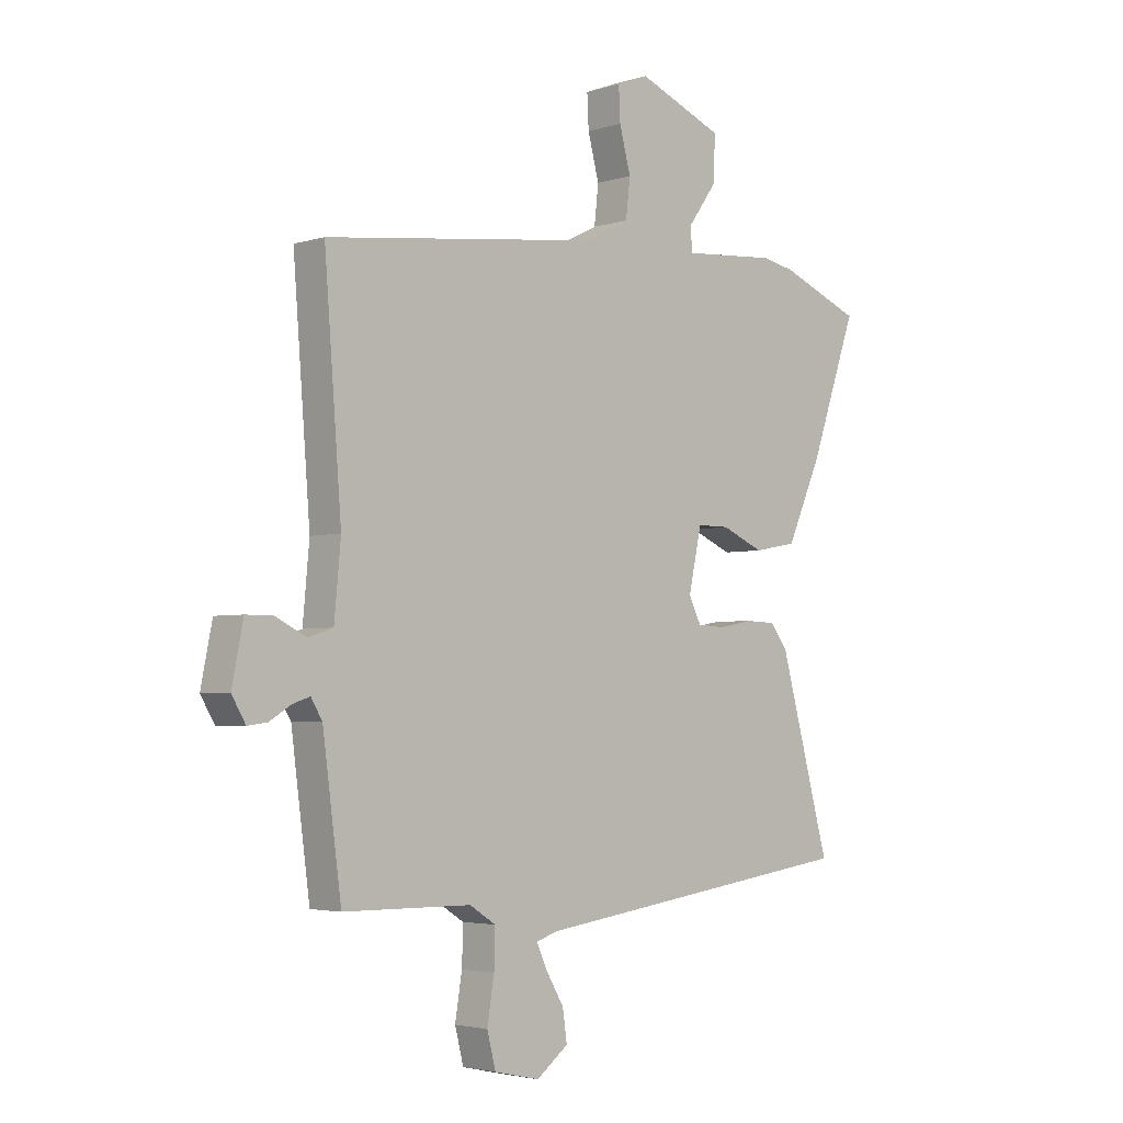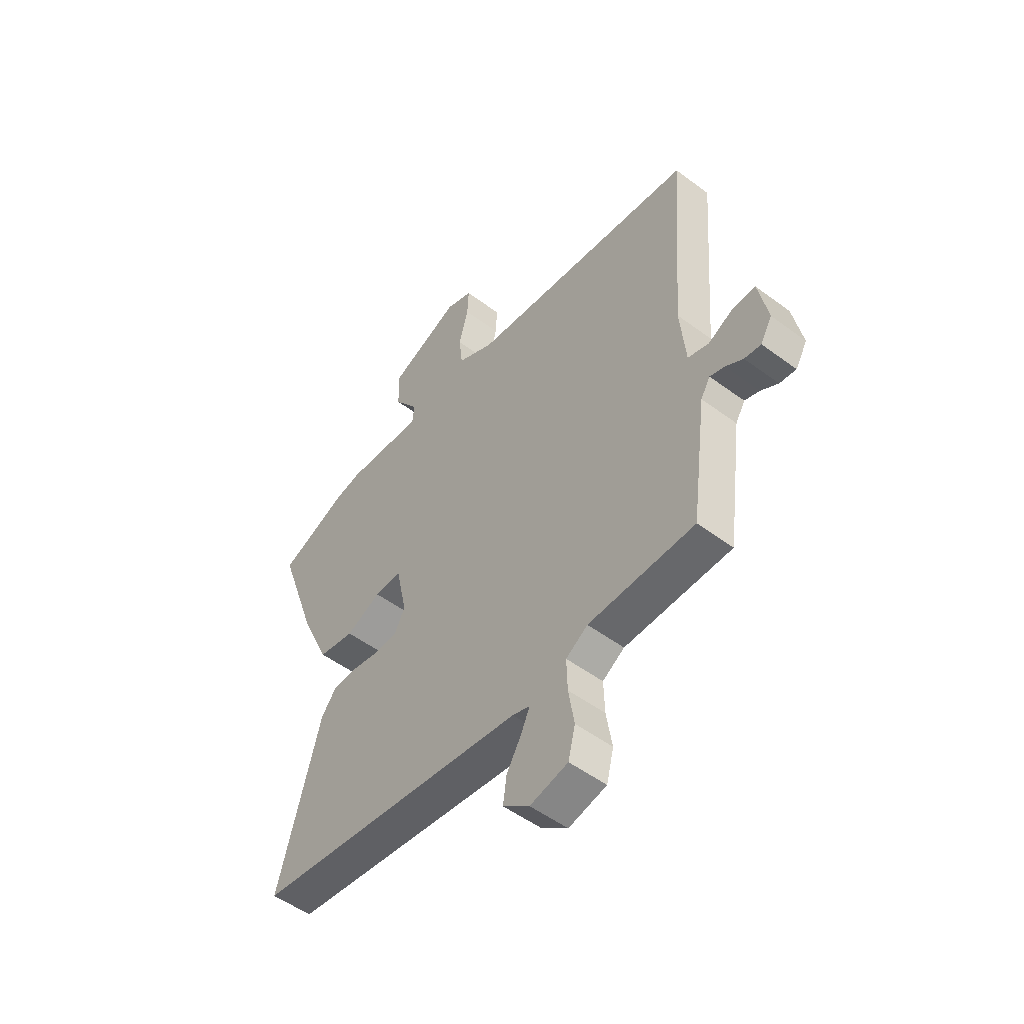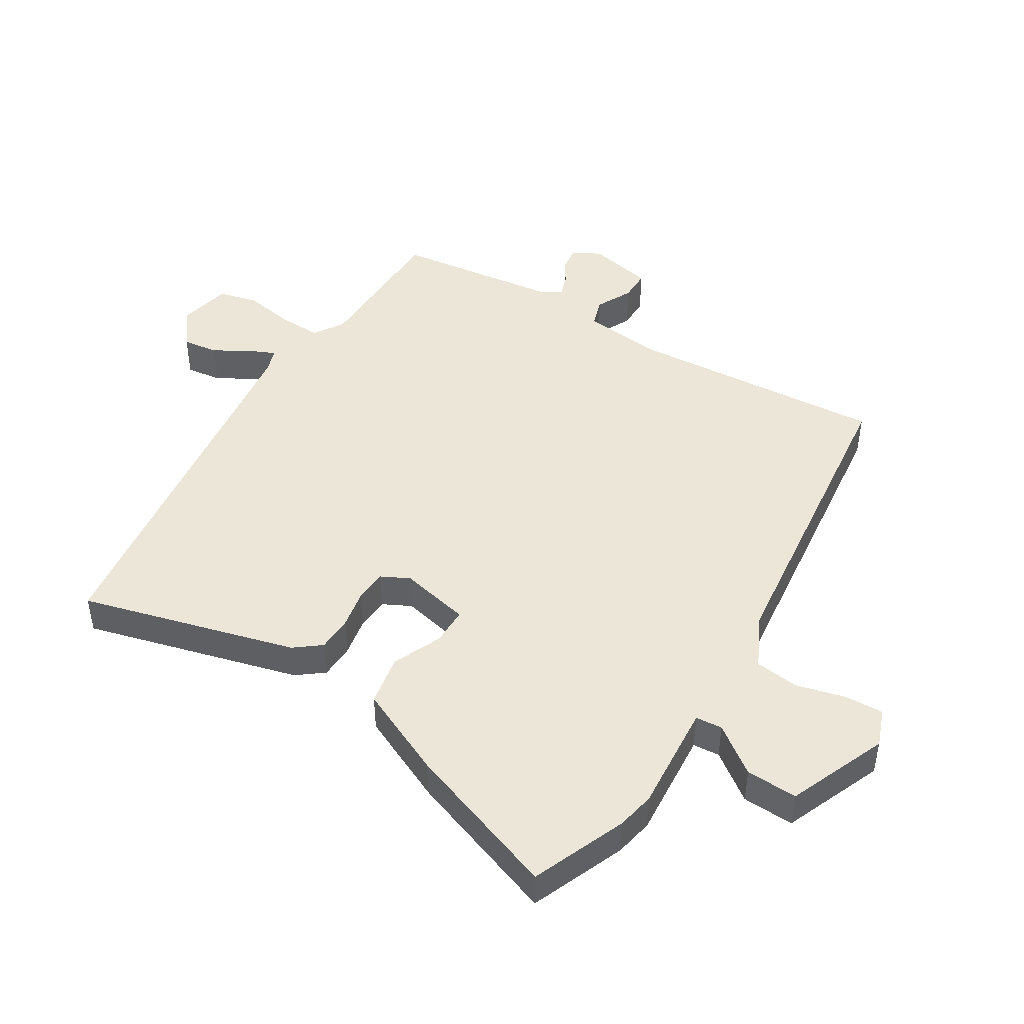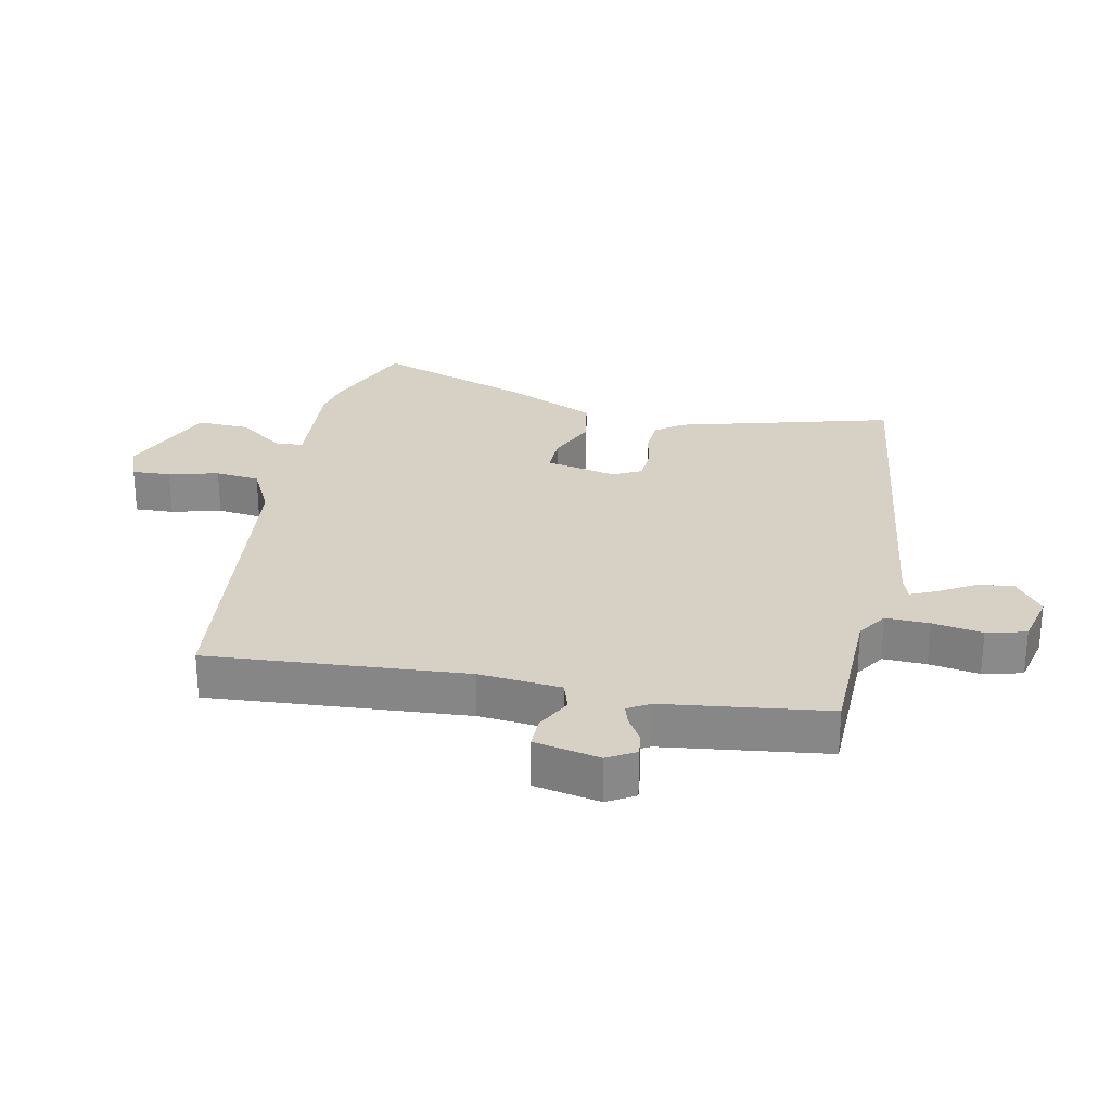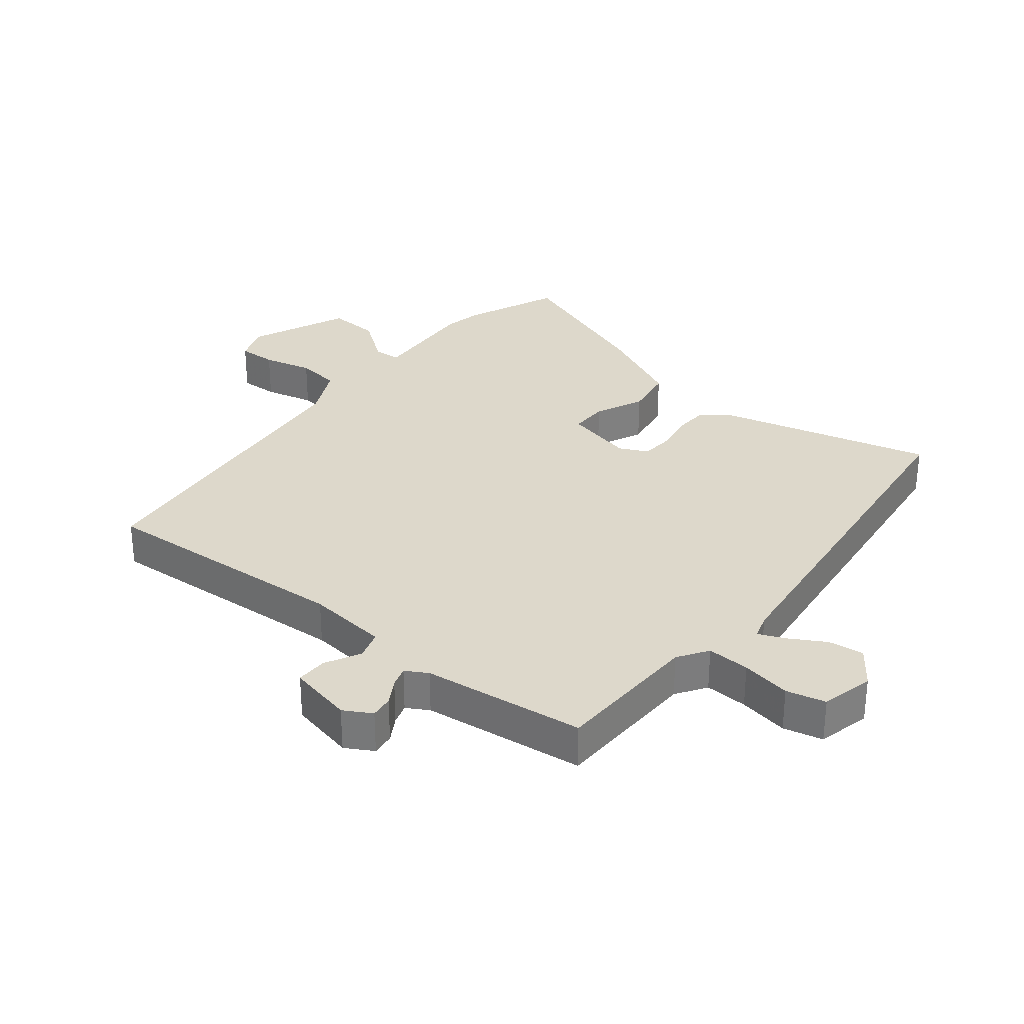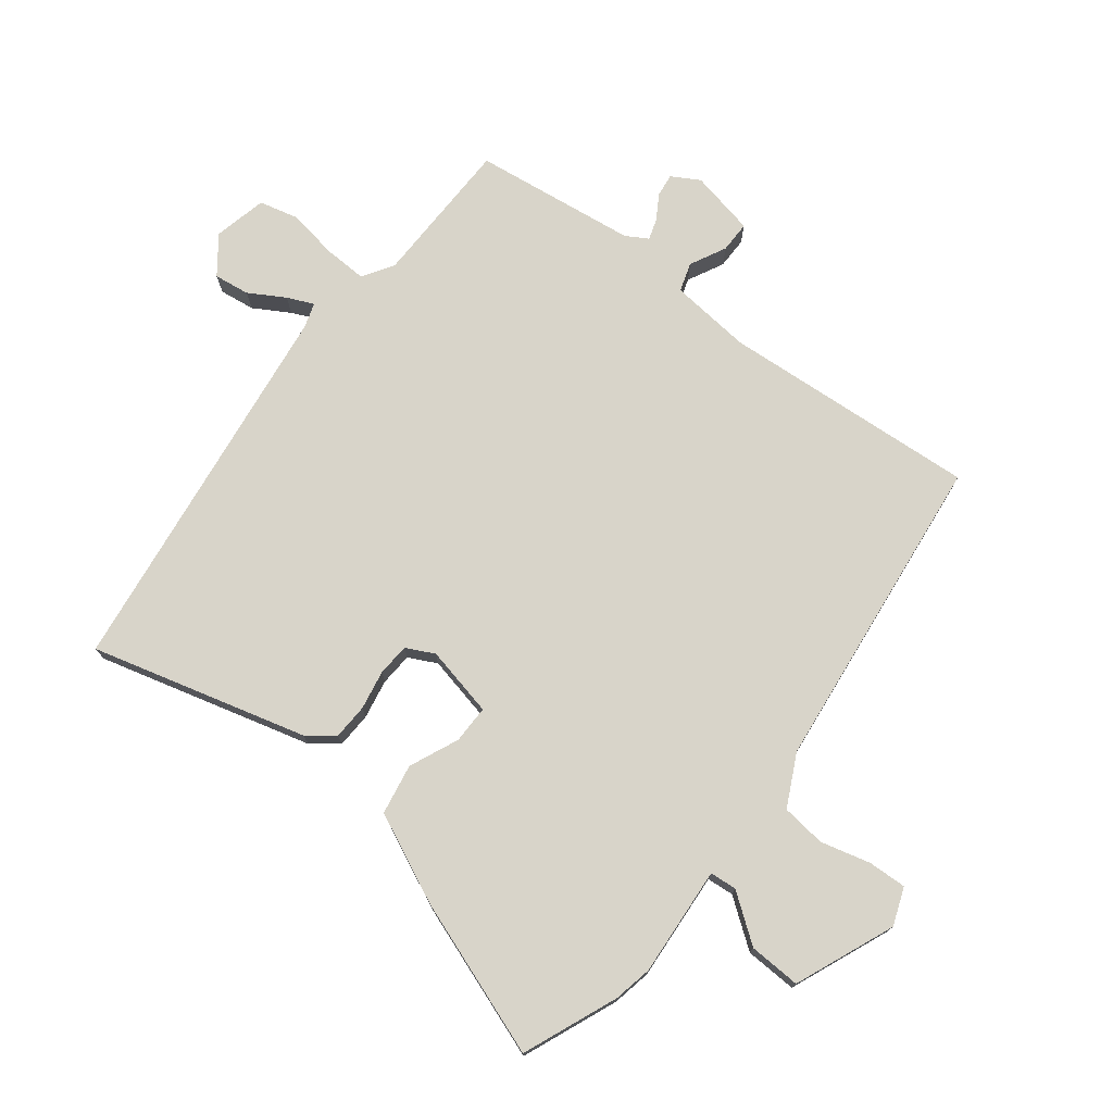
<metadata>
{"format":"obj","ext":"obj","renderer":"f3d","projection":"perspective","resolution":1024,"background":"white","views":[{"elev":-3.4,"azim":136.0,"up":"+Z"},{"elev":-51.8,"azim":51.1,"up":"+Z"},{"elev":46.3,"azim":-58.1,"up":"+Y"},{"elev":26.8,"azim":102.0,"up":"+Y"},{"elev":31.2,"azim":129.6,"up":"+Y"},{"elev":75.1,"azim":-51.9,"up":"+Y"}]}
</metadata>
<code>
v -0.553 0.07 -0.464
v -0.458 0.07 -0.119
v -0.425 0.07 -0.077
v -0.368 0.07 -0.075
v -0.305 0.07 -0.087
v -0.253 0.07 -0.084
v -0.23 0.07 -0.039
v -0.254 0.07 0.074
v -0.315 0.07 0.074
v -0.394 0.07 0.04
v -0.475 0.07 0.055
v -0.54 0.07 0.199
v -0.628 0.07 0.449
v -0.476 0.07 0.51
v -0.414 0.07 0.522
v -0.238 0.07 0.508
v -0.234 0.07 0.551
v -0.289 0.07 0.627
v -0.292 0.07 0.71
v -0.132 0.07 0.775
v -0.072 0.07 0.752
v -0.075 0.07 0.69
v -0.096 0.07 0.611
v -0.088 0.07 0.54
v -0.005 0.07 0.498
v 0.509 0.07 0.436
v 0.477 0.07 0.025
v 0.489 0.07 -0.106
v 0.535 0.07 -0.121
v 0.593 0.07 -0.092
v 0.643 0.07 -0.092
v 0.664 0.07 -0.197
v 0.638 0.07 -0.241
v 0.601 0.07 -0.236
v 0.562 0.07 -0.212
v 0.529 0.07 -0.201
v 0.508 0.07 -0.236
v 0.473 0.07 -0.497
v 0.235 0.07 -0.5
v 0.186 0.07 -0.531
v 0.188 0.07 -0.6
v 0.201 0.07 -0.68
v 0.185 0.07 -0.743
v 0.1 0.07 -0.762
v 0.041 0.07 -0.717
v 0.049 0.07 -0.66
v 0.083 0.07 -0.603
v 0.102 0.07 -0.561
v 0.063 0.07 -0.548
v -0.553 0 -0.464
v -0.458 0 -0.119
v -0.425 0 -0.077
v -0.368 0 -0.075
v -0.305 0 -0.087
v -0.253 0 -0.084
v -0.23 0 -0.039
v -0.254 0 0.074
v -0.315 0 0.074
v -0.394 0 0.04
v -0.475 0 0.055
v -0.54 0 0.199
v -0.628 0 0.449
v -0.476 0 0.51
v -0.414 0 0.522
v -0.238 0 0.508
v -0.234 0 0.551
v -0.289 0 0.627
v -0.292 0 0.71
v -0.132 0 0.775
v -0.072 0 0.752
v -0.075 0 0.69
v -0.096 0 0.611
v -0.088 0 0.54
v -0.005 0 0.498
v 0.509 0 0.436
v 0.477 0 0.025
v 0.489 0 -0.106
v 0.535 0 -0.121
v 0.593 0 -0.092
v 0.643 0 -0.092
v 0.664 0 -0.197
v 0.638 0 -0.241
v 0.601 0 -0.236
v 0.562 0 -0.212
v 0.529 0 -0.201
v 0.508 0 -0.236
v 0.473 0 -0.497
v 0.235 0 -0.5
v 0.186 0 -0.531
v 0.188 0 -0.6
v 0.201 0 -0.68
v 0.185 0 -0.743
v 0.1 0 -0.762
v 0.041 0 -0.717
v 0.049 0 -0.66
v 0.083 0 -0.603
v 0.102 0 -0.561
v 0.063 0 -0.548
f 44 45 46 47
f 44 47 48
f 41 42 43 44
f 40 41 44 48
f 39 40 48 49
f 37 38 39
f 36 37 39 49
f 32 33 34 35
f 32 35 36
f 29 30 31 32
f 28 29 32 36
f 25 26 27
f 24 25 27 28
f 20 21 22 23
f 20 23 24
f 17 18 19 20
f 16 17 20 24
f 13 14 15 16
f 11 12 13 16
f 9 10 11 16
f 8 9 16 24
f 7 8 24 28
f 2 3 4 5
f 2 5 6
f 1 2 6
f 49 1 6
f 28 36 49
f 6 7 28 49
f 96 95 94 93
f 97 96 93
f 93 92 91 90
f 97 93 90 89
f 98 97 89 88
f 88 87 86
f 98 88 86 85
f 84 83 82 81
f 85 84 81
f 81 80 79 78
f 85 81 78 77
f 76 75 74
f 77 76 74 73
f 72 71 70 69
f 73 72 69
f 69 68 67 66
f 73 69 66 65
f 65 64 63 62
f 65 62 61 60
f 65 60 59 58
f 73 65 58 57
f 77 73 57 56
f 54 53 52 51
f 55 54 51
f 55 51 50
f 55 50 98
f 98 85 77
f 98 77 56 55
f 1 50 51 2
f 2 51 52 3
f 3 52 53 4
f 4 53 54 5
f 5 54 55 6
f 6 55 56 7
f 7 56 57 8
f 8 57 58 9
f 9 58 59 10
f 10 59 60 11
f 11 60 61 12
f 12 61 62 13
f 13 62 63 14
f 14 63 64 15
f 15 64 65 16
f 16 65 66 17
f 17 66 67 18
f 18 67 68 19
f 19 68 69 20
f 20 69 70 21
f 21 70 71 22
f 22 71 72 23
f 23 72 73 24
f 24 73 74 25
f 25 74 75 26
f 26 75 76 27
f 27 76 77 28
f 28 77 78 29
f 29 78 79 30
f 30 79 80 31
f 31 80 81 32
f 32 81 82 33
f 33 82 83 34
f 34 83 84 35
f 35 84 85 36
f 36 85 86 37
f 37 86 87 38
f 38 87 88 39
f 39 88 89 40
f 40 89 90 41
f 41 90 91 42
f 42 91 92 43
f 43 92 93 44
f 44 93 94 45
f 45 94 95 46
f 46 95 96 47
f 47 96 97 48
f 48 97 98 49
f 49 98 50 1

</code>
